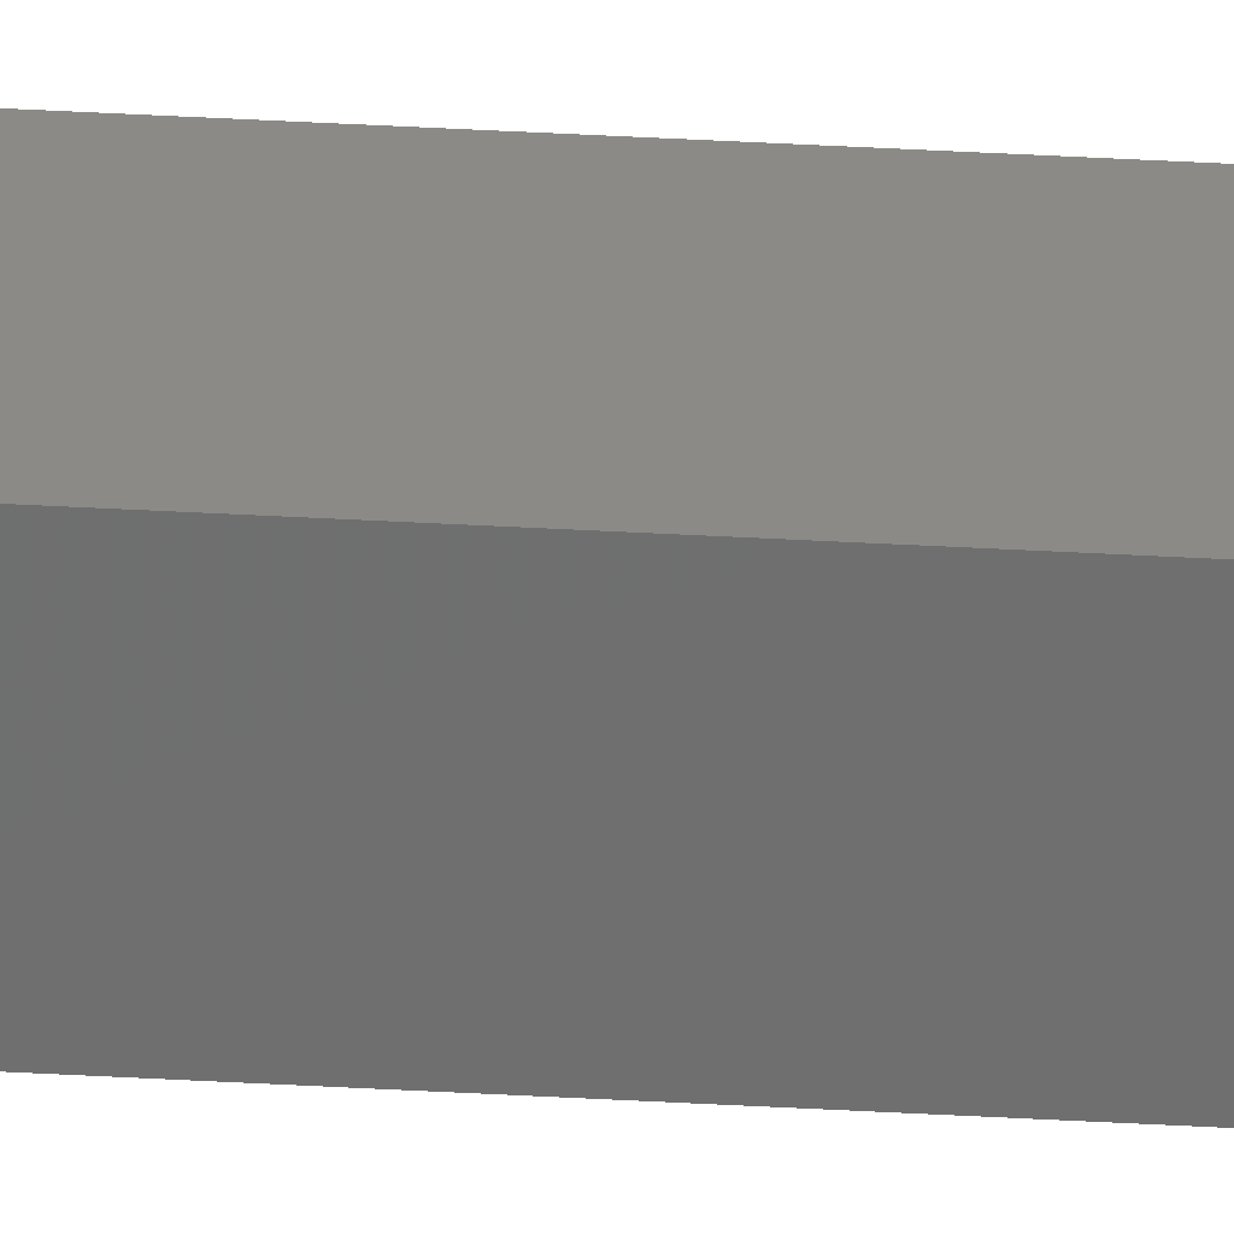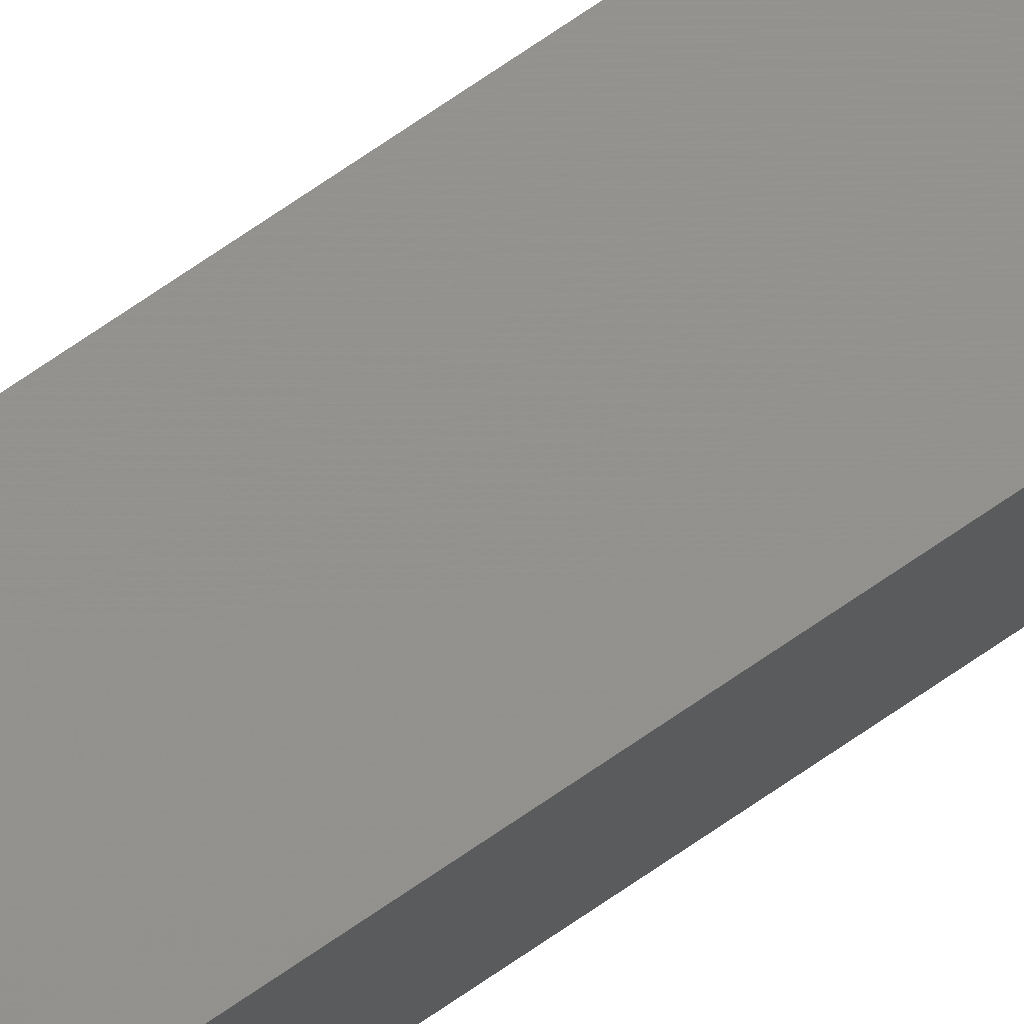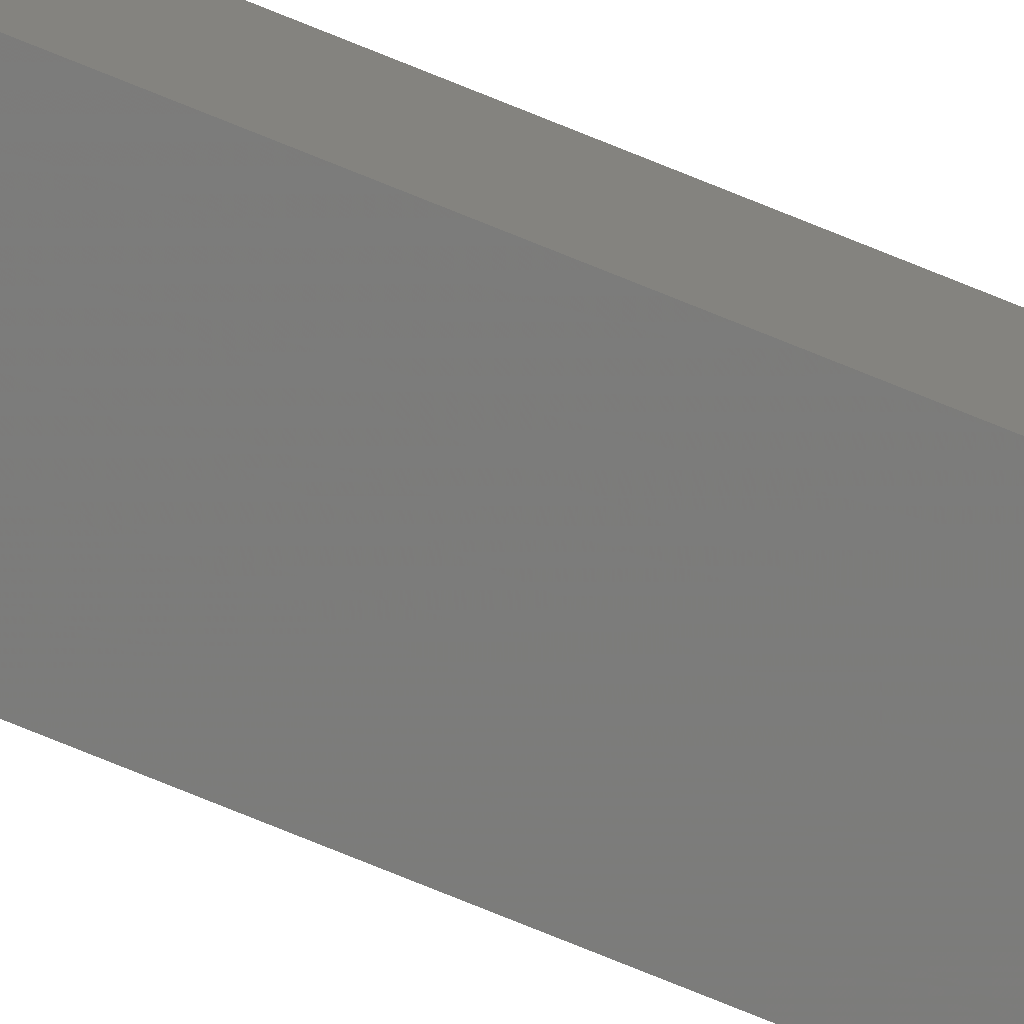
<metadata>
{"format":"stl","ext":"stl","renderer":"f3d","projection":"perspective","resolution":1024,"background":"white","views":[{"elev":36.2,"azim":94.4,"up":"+Y"},{"elev":67.5,"azim":-125.3,"up":"+Y"},{"elev":-69.6,"azim":67.2,"up":"+Y"}]}
</metadata>
<code>
# stl→obj: 16 verts, 28 faces
v -9.838 3.855 -112.7
v -9.818 3.857 -112.7
v -9.818 3.857 -116.3
v -9.838 3.855 -116.3
v -9.857 3.853 -112.7
v -9.857 3.853 -116.3
v -9.877 3.851 -116.3
v -9.877 3.851 -112.7
v -9.872 3.801 -116.3
v -9.872 3.801 -112.7
v -9.812 3.807 -116.3
v -9.832 3.805 -112.7
v -9.832 3.805 -116.3
v -9.852 3.803 -116.3
v -9.812 3.807 -112.7
v -9.852 3.803 -112.7
f 1 2 3
f 1 3 4
f 5 4 6
f 5 6 7
f 5 1 4
f 8 5 7
f 8 7 9
f 10 8 9
f 11 12 13
f 13 12 14
f 15 12 11
f 14 16 9
f 12 16 14
f 16 10 9
f 2 15 11
f 2 11 3
f 16 8 10
f 12 5 16
f 16 5 8
f 15 1 12
f 12 1 5
f 15 2 1
f 7 14 9
f 6 14 7
f 4 13 14
f 4 14 6
f 3 11 13
f 3 13 4

</code>
